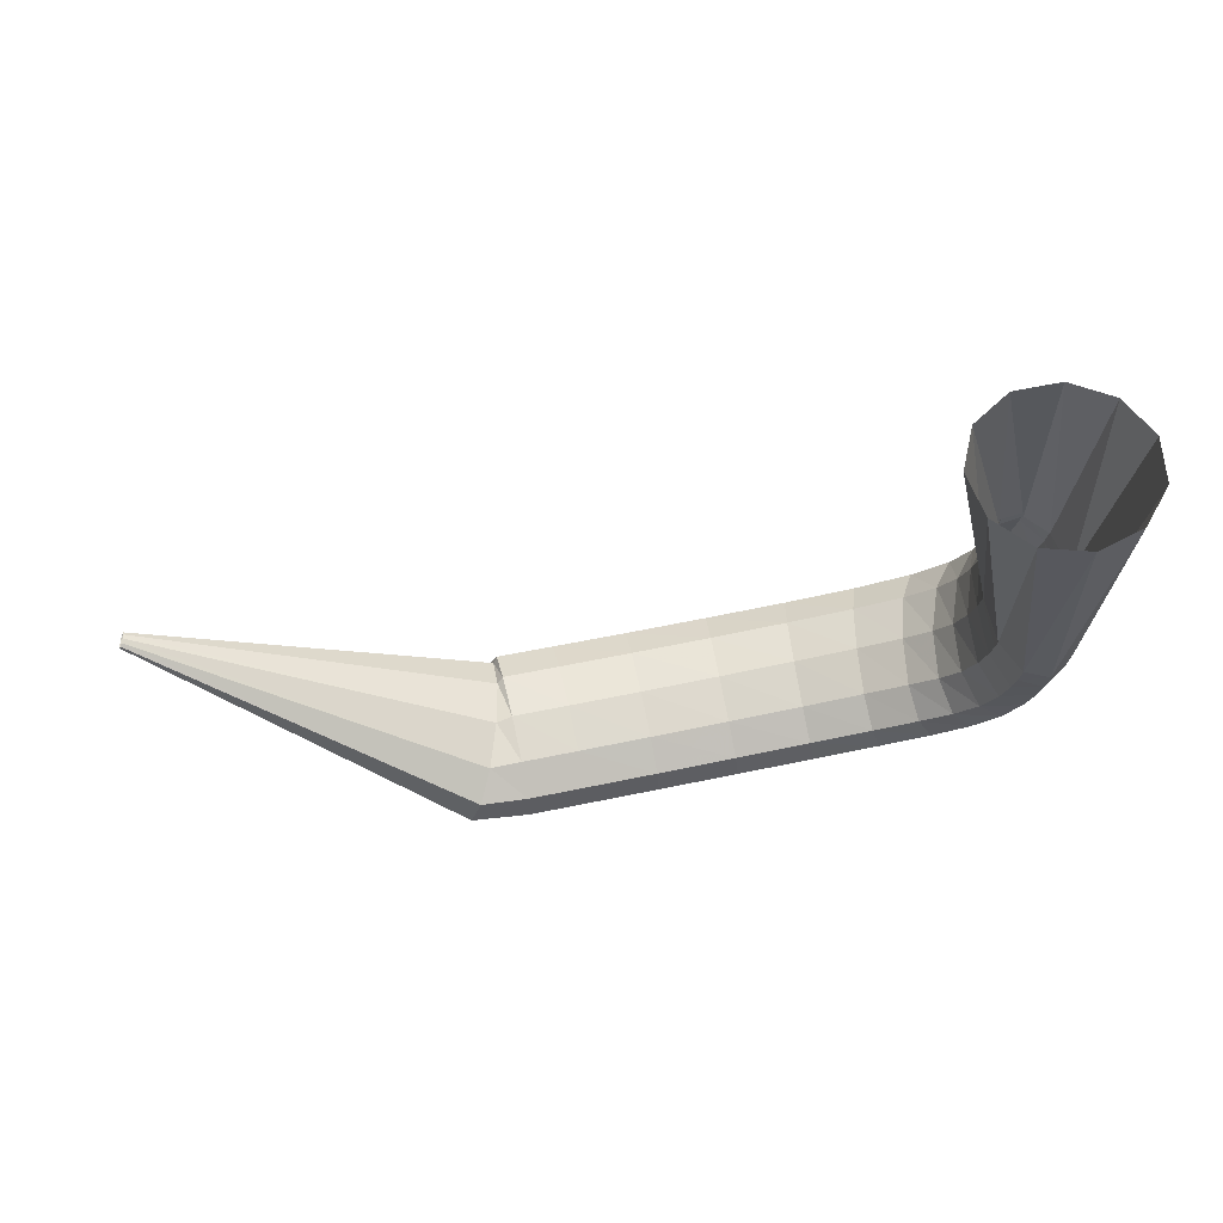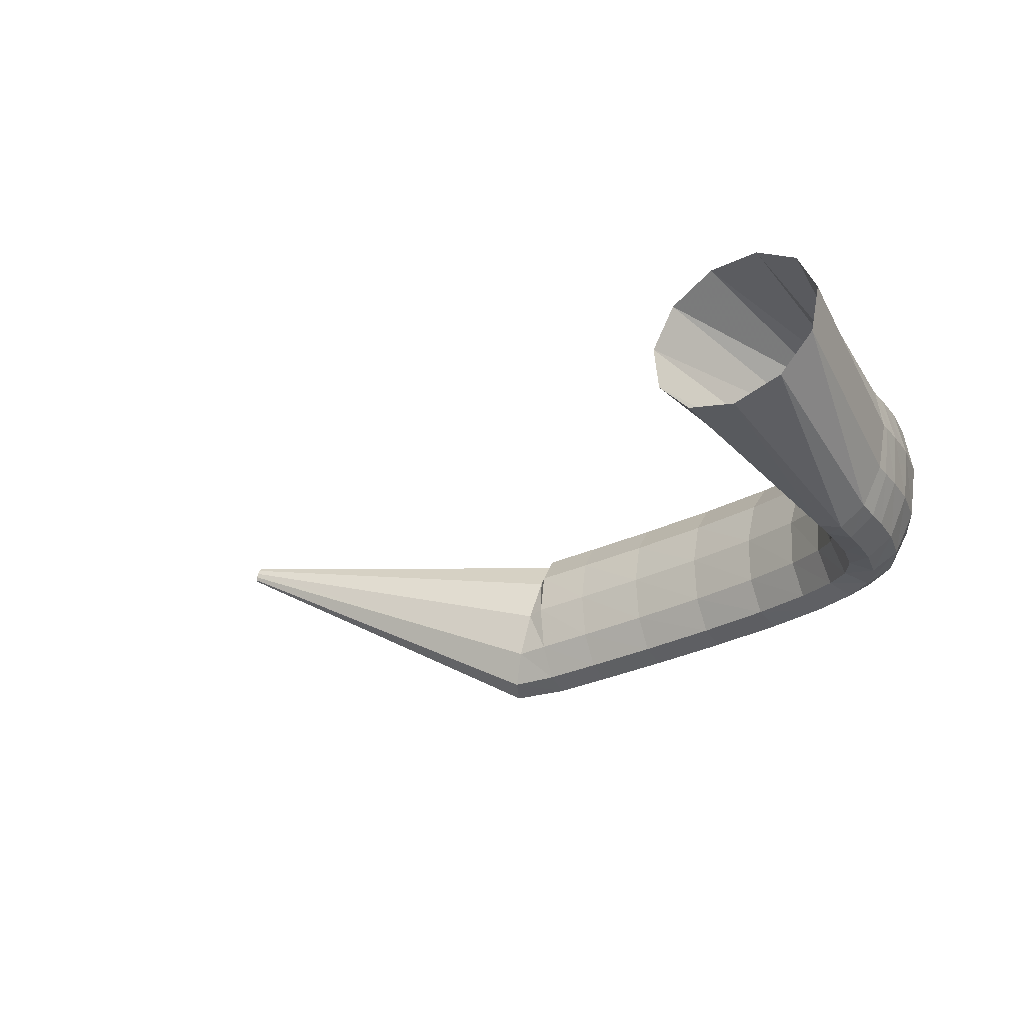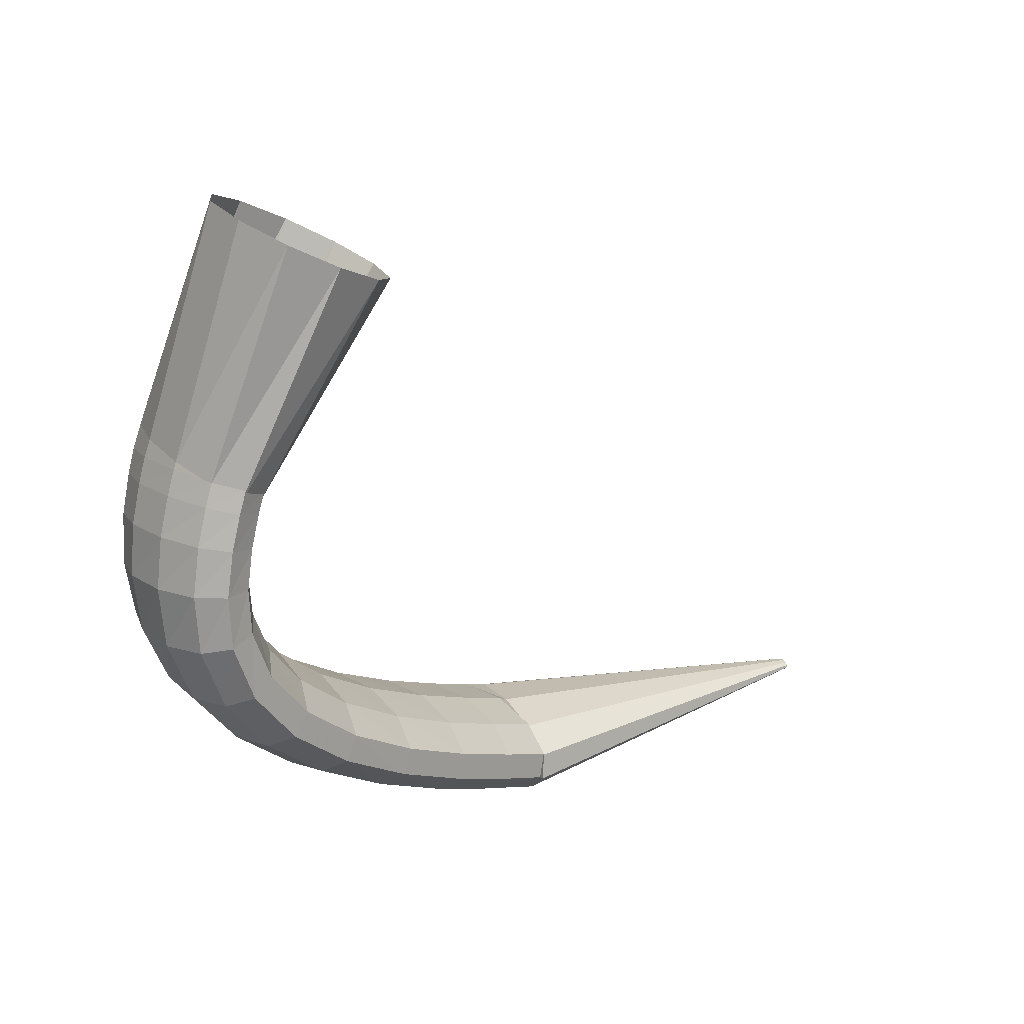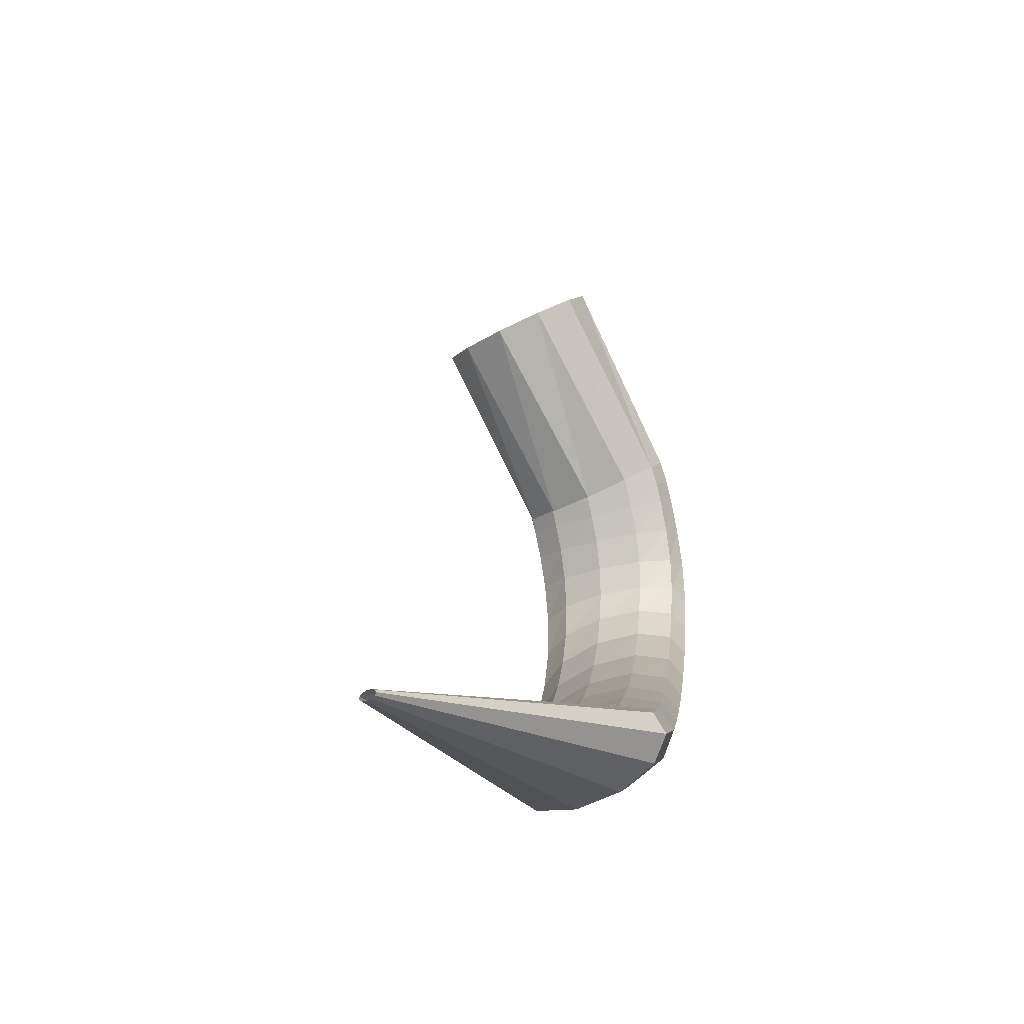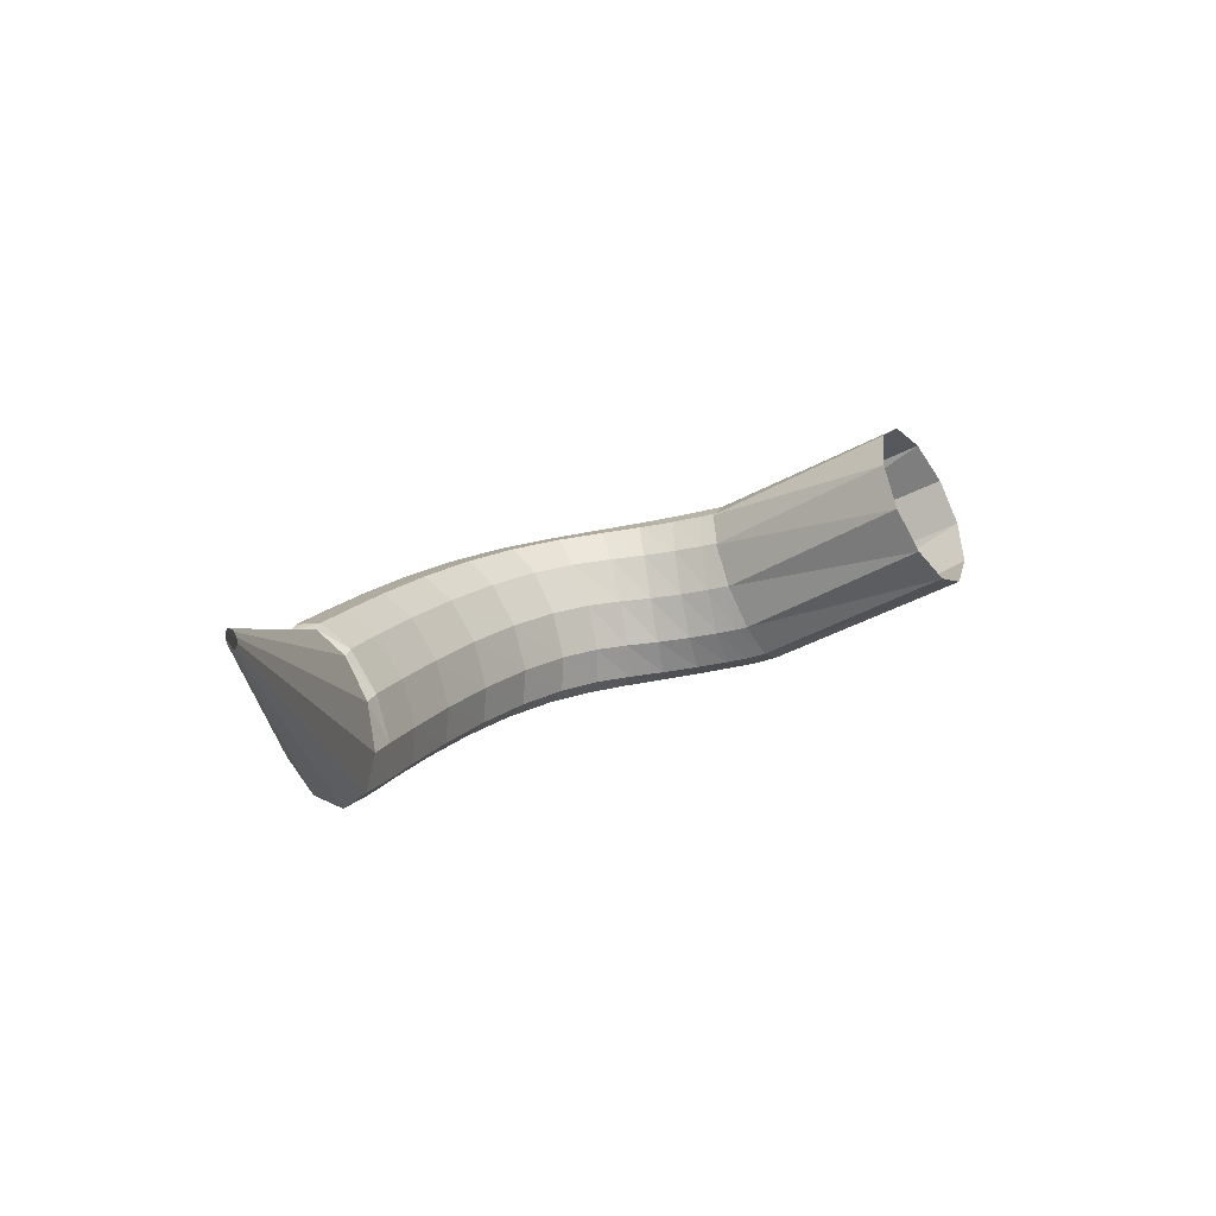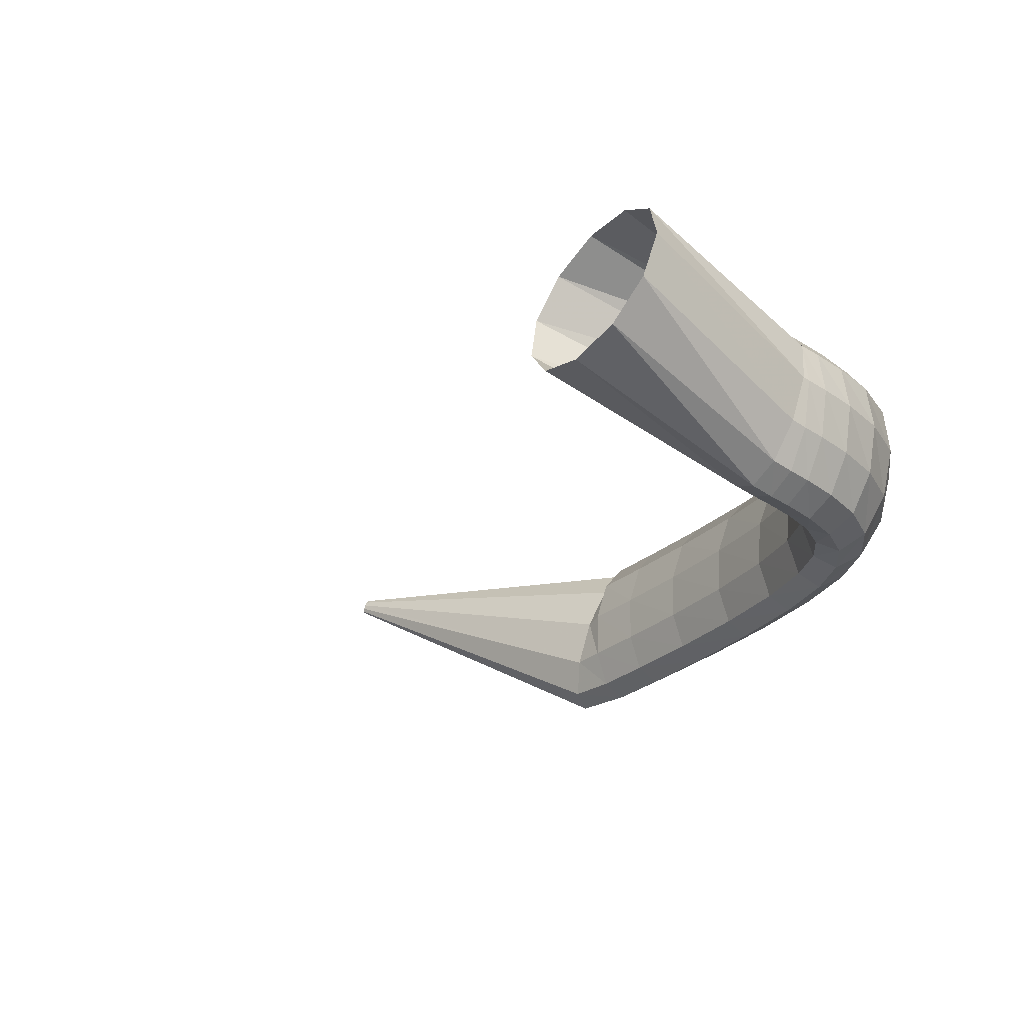
<metadata>
{"format":"obj","ext":"obj","renderer":"f3d","projection":"perspective","resolution":1024,"background":"white","views":[{"elev":-7.8,"azim":-13.9,"up":"+Y"},{"elev":-10.7,"azim":22.9,"up":"+Y"},{"elev":4.2,"azim":139.2,"up":"+Z"},{"elev":-6.6,"azim":-72.1,"up":"+Z"},{"elev":1.2,"azim":-77.7,"up":"+Y"},{"elev":-14.5,"azim":41.8,"up":"+Y"}]}
</metadata>
<code>
g tube1
v 127.8 167 99.53
v 127.8 166.7 99.59
v 127.7 166.5 99.55
v 127.7 166.5 99.44
v 127.7 166.5 99.28
v 127.7 166.7 99.12
v 127.7 167 99.02
v 127.8 167.2 99.01
v 127.8 167.4 99.09
v 127.9 167.4 99.23
v 127.9 167.2 99.39
v 127.8 167 99.53
v 148.8 162.9 98.6
v 148.3 160.3 99.17
v 147.9 158.2 98.82
v 147.6 157.4 97.67
v 147.5 158.1 96.07
v 147.7 160 94.54
v 148.1 162.7 93.56
v 148.6 165.1 93.44
v 149 166.6 94.23
v 149.2 166.7 95.66
v 149.1 165.3 97.29
v 148.8 162.9 98.6
v 149.6 163.3 98.82
v 150.1 160.7 99.41
v 150.5 158.6 99.08
v 150.9 157.8 97.93
v 150.9 158.4 96.33
v 150.8 160.4 94.78
v 150.4 163 93.78
v 149.9 165.4 93.65
v 149.5 166.9 94.42
v 149.3 167 95.85
v 149.4 165.7 97.49
v 149.6 163.3 98.82
v 152.8 163.9 99.25
v 153.3 161.3 99.85
v 153.7 159.3 99.53
v 154.1 158.4 98.39
v 154.2 159.1 96.79
v 154 161 95.24
v 153.7 163.6 94.23
v 153.2 166.1 94.09
v 152.8 167.6 94.86
v 152.6 167.7 96.28
v 152.6 166.3 97.92
v 152.8 163.9 99.25
v 156.9 164.8 99.93
v 157.3 162.1 100.5
v 157.8 160.1 100.2
v 158.2 159.3 99.1
v 158.4 159.9 97.51
v 158.3 161.9 95.96
v 158 164.5 94.95
v 157.5 166.9 94.8
v 157.1 168.4 95.55
v 156.8 168.5 96.97
v 156.7 167.1 98.6
v 156.9 164.8 99.93
v 161.3 165.7 100.9
v 161.7 163 101.5
v 162.1 161 101.2
v 162.6 160.1 100.1
v 162.9 160.8 98.57
v 162.9 162.8 97.03
v 162.7 165.4 96.01
v 162.2 167.8 95.84
v 161.7 169.3 96.57
v 161.4 169.4 97.96
v 161.2 168 99.58
v 161.3 165.7 100.9
v 165.4 166.5 102.2
v 165.6 163.8 102.8
v 166.2 161.8 102.6
v 166.7 161 101.5
v 167.2 161.7 100
v 167.4 163.7 98.5
v 167.3 166.3 97.5
v 166.9 168.7 97.31
v 166.3 170.2 98
v 165.8 170.3 99.34
v 165.4 168.9 100.9
v 165.4 166.5 102.2
v 168.6 167.1 103.8
v 168.8 164.5 104.4
v 169.3 162.4 104.2
v 170.1 161.7 103.2
v 170.8 162.4 101.8
v 171.3 164.4 100.4
v 171.3 167.1 99.47
v 170.9 169.5 99.28
v 170.2 171 99.9
v 169.5 171 101.1
v 168.9 169.6 102.6
v 168.6 167.1 103.8
v 170.7 167.6 105.5
v 170.8 164.9 106
v 171.5 162.9 105.8
v 172.5 162.2 105.1
v 173.5 163 103.9
v 174.2 165.1 102.8
v 174.4 167.8 102
v 174 170.2 101.8
v 173.2 171.6 102.3
v 172.1 171.6 103.3
v 171.2 170.1 104.5
v 170.7 167.6 105.5
v 171.9 167.8 107.2
v 172 165.1 107.6
v 172.8 163.1 107.6
v 174 162.5 107.1
v 175.3 163.5 106.4
v 176.2 165.7 105.6
v 176.4 168.4 105
v 175.9 170.8 104.8
v 174.8 172.2 105
v 173.5 172 105.7
v 172.4 170.4 106.5
v 171.9 167.8 107.2
v 172.3 168 109
v 172.6 165.3 109.4
v 173.6 163.4 109.6
v 174.9 162.9 109.4
v 176.2 164 109
v 177.1 166.2 108.5
v 177.2 169 108
v 176.6 171.4 107.7
v 175.4 172.6 107.7
v 174 172.4 108
v 172.9 170.6 108.5
v 172.3 168 109
v 172.4 168.2 110.9
v 172.8 165.6 111.4
v 173.8 163.7 111.7
v 175.2 163.3 111.8
v 176.5 164.4 111.6
v 177.3 166.8 111.2
v 177.4 169.5 110.7
v 176.6 171.9 110.3
v 175.4 173.1 110
v 174 172.7 110.1
v 172.9 170.9 110.4
v 172.4 168.2 110.9
v 172.3 168.5 112.6
v 172.7 165.9 113.1
v 173.7 164.1 113.6
v 175.1 163.7 113.8
v 176.4 164.9 113.7
v 177.2 167.2 113.3
v 177.2 170 112.8
v 176.4 172.3 112.3
v 175.2 173.4 111.9
v 173.8 173 111.9
v 172.7 171.2 112.1
v 172.3 168.5 112.6
v 172.1 168.7 113.7
v 172.5 166.1 114.3
v 173.6 164.3 114.8
v 175 164 115.1
v 176.2 165.1 115
v 177 167.5 114.7
v 177 170.2 114.1
v 176.2 172.5 113.5
v 175 173.7 113.1
v 173.6 173.2 113
v 172.5 171.4 113.2
v 172.1 168.7 113.7
v 172.1 168.7 113.9
v 172.4 166.3 115
v 173.4 164.6 115.9
v 174.7 164.3 116.4
v 176 165.5 116.3
v 176.8 167.7 115.5
v 176.9 170.3 114.5
v 176.3 172.5 113.4
v 175 173.5 112.7
v 173.7 173 112.5
v 172.6 171.3 113
v 172.1 168.7 113.9
v 166.7 173.3 124.6
v 167.4 170.8 125.8
v 169.4 169.3 127
v 172.1 169.1 127.8
v 174.6 170.3 127.9
v 176.2 172.6 127.4
v 176.3 175.2 126.3
v 174.9 177.3 125.1
v 172.4 178.2 124
v 169.7 177.7 123.5
v 167.6 175.8 123.7
v 166.7 173.3 124.6
f 1 2 14
f 14 13 1
f 2 3 15
f 15 14 2
f 3 4 16
f 16 15 3
f 4 5 17
f 17 16 4
f 5 6 18
f 18 17 5
f 6 7 19
f 19 18 6
f 7 8 20
f 20 19 7
f 8 9 21
f 21 20 8
f 9 10 22
f 22 21 9
f 10 11 23
f 23 22 10
f 11 12 24
f 24 23 11
f 13 14 26
f 26 25 13
f 14 15 27
f 27 26 14
f 15 16 28
f 28 27 15
f 16 17 29
f 29 28 16
f 17 18 30
f 30 29 17
f 18 19 31
f 31 30 18
f 19 20 32
f 32 31 19
f 20 21 33
f 33 32 20
f 21 22 34
f 34 33 21
f 22 23 35
f 35 34 22
f 23 24 36
f 36 35 23
f 25 26 38
f 38 37 25
f 26 27 39
f 39 38 26
f 27 28 40
f 40 39 27
f 28 29 41
f 41 40 28
f 29 30 42
f 42 41 29
f 30 31 43
f 43 42 30
f 31 32 44
f 44 43 31
f 32 33 45
f 45 44 32
f 33 34 46
f 46 45 33
f 34 35 47
f 47 46 34
f 35 36 48
f 48 47 35
f 37 38 50
f 50 49 37
f 38 39 51
f 51 50 38
f 39 40 52
f 52 51 39
f 40 41 53
f 53 52 40
f 41 42 54
f 54 53 41
f 42 43 55
f 55 54 42
f 43 44 56
f 56 55 43
f 44 45 57
f 57 56 44
f 45 46 58
f 58 57 45
f 46 47 59
f 59 58 46
f 47 48 60
f 60 59 47
f 49 50 62
f 62 61 49
f 50 51 63
f 63 62 50
f 51 52 64
f 64 63 51
f 52 53 65
f 65 64 52
f 53 54 66
f 66 65 53
f 54 55 67
f 67 66 54
f 55 56 68
f 68 67 55
f 56 57 69
f 69 68 56
f 57 58 70
f 70 69 57
f 58 59 71
f 71 70 58
f 59 60 72
f 72 71 59
f 61 62 74
f 74 73 61
f 62 63 75
f 75 74 62
f 63 64 76
f 76 75 63
f 64 65 77
f 77 76 64
f 65 66 78
f 78 77 65
f 66 67 79
f 79 78 66
f 67 68 80
f 80 79 67
f 68 69 81
f 81 80 68
f 69 70 82
f 82 81 69
f 70 71 83
f 83 82 70
f 71 72 84
f 84 83 71
f 73 74 86
f 86 85 73
f 74 75 87
f 87 86 74
f 75 76 88
f 88 87 75
f 76 77 89
f 89 88 76
f 77 78 90
f 90 89 77
f 78 79 91
f 91 90 78
f 79 80 92
f 92 91 79
f 80 81 93
f 93 92 80
f 81 82 94
f 94 93 81
f 82 83 95
f 95 94 82
f 83 84 96
f 96 95 83
f 85 86 98
f 98 97 85
f 86 87 99
f 99 98 86
f 87 88 100
f 100 99 87
f 88 89 101
f 101 100 88
f 89 90 102
f 102 101 89
f 90 91 103
f 103 102 90
f 91 92 104
f 104 103 91
f 92 93 105
f 105 104 92
f 93 94 106
f 106 105 93
f 94 95 107
f 107 106 94
f 95 96 108
f 108 107 95
f 97 98 110
f 110 109 97
f 98 99 111
f 111 110 98
f 99 100 112
f 112 111 99
f 100 101 113
f 113 112 100
f 101 102 114
f 114 113 101
f 102 103 115
f 115 114 102
f 103 104 116
f 116 115 103
f 104 105 117
f 117 116 104
f 105 106 118
f 118 117 105
f 106 107 119
f 119 118 106
f 107 108 120
f 120 119 107
f 109 110 122
f 122 121 109
f 110 111 123
f 123 122 110
f 111 112 124
f 124 123 111
f 112 113 125
f 125 124 112
f 113 114 126
f 126 125 113
f 114 115 127
f 127 126 114
f 115 116 128
f 128 127 115
f 116 117 129
f 129 128 116
f 117 118 130
f 130 129 117
f 118 119 131
f 131 130 118
f 119 120 132
f 132 131 119
f 121 122 134
f 134 133 121
f 122 123 135
f 135 134 122
f 123 124 136
f 136 135 123
f 124 125 137
f 137 136 124
f 125 126 138
f 138 137 125
f 126 127 139
f 139 138 126
f 127 128 140
f 140 139 127
f 128 129 141
f 141 140 128
f 129 130 142
f 142 141 129
f 130 131 143
f 143 142 130
f 131 132 144
f 144 143 131
f 133 134 146
f 146 145 133
f 134 135 147
f 147 146 134
f 135 136 148
f 148 147 135
f 136 137 149
f 149 148 136
f 137 138 150
f 150 149 137
f 138 139 151
f 151 150 138
f 139 140 152
f 152 151 139
f 140 141 153
f 153 152 140
f 141 142 154
f 154 153 141
f 142 143 155
f 155 154 142
f 143 144 156
f 156 155 143
f 145 146 158
f 158 157 145
f 146 147 159
f 159 158 146
f 147 148 160
f 160 159 147
f 148 149 161
f 161 160 148
f 149 150 162
f 162 161 149
f 150 151 163
f 163 162 150
f 151 152 164
f 164 163 151
f 152 153 165
f 165 164 152
f 153 154 166
f 166 165 153
f 154 155 167
f 167 166 154
f 155 156 168
f 168 167 155
f 157 158 170
f 170 169 157
f 158 159 171
f 171 170 158
f 159 160 172
f 172 171 159
f 160 161 173
f 173 172 160
f 161 162 174
f 174 173 161
f 162 163 175
f 175 174 162
f 163 164 176
f 176 175 163
f 164 165 177
f 177 176 164
f 165 166 178
f 178 177 165
f 166 167 179
f 179 178 166
f 167 168 180
f 180 179 167
f 169 170 182
f 182 181 169
f 170 171 183
f 183 182 170
f 171 172 184
f 184 183 171
f 172 173 185
f 185 184 172
f 173 174 186
f 186 185 173
f 174 175 187
f 187 186 174
f 175 176 188
f 188 187 175
f 176 177 189
f 189 188 176
f 177 178 190
f 190 189 177
f 178 179 191
f 191 190 178
f 179 180 192
f 192 191 179

</code>
